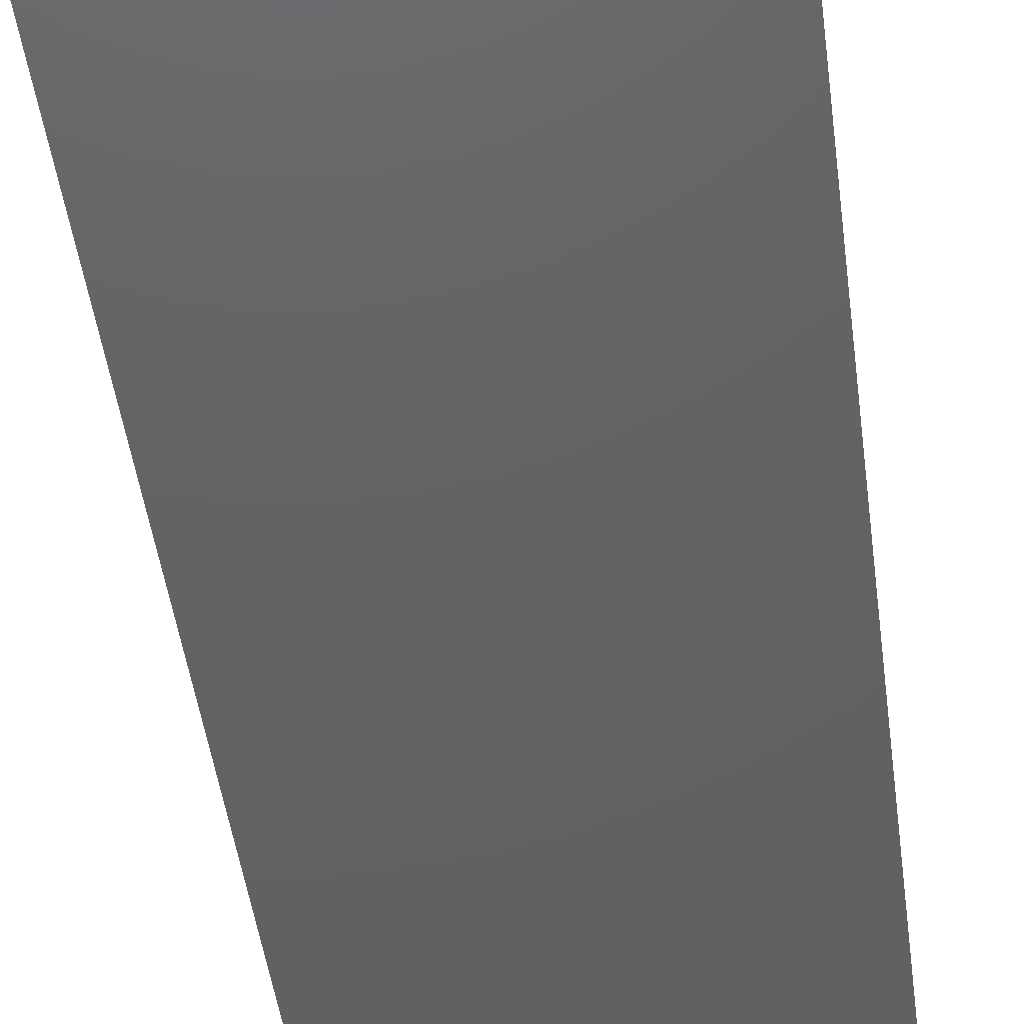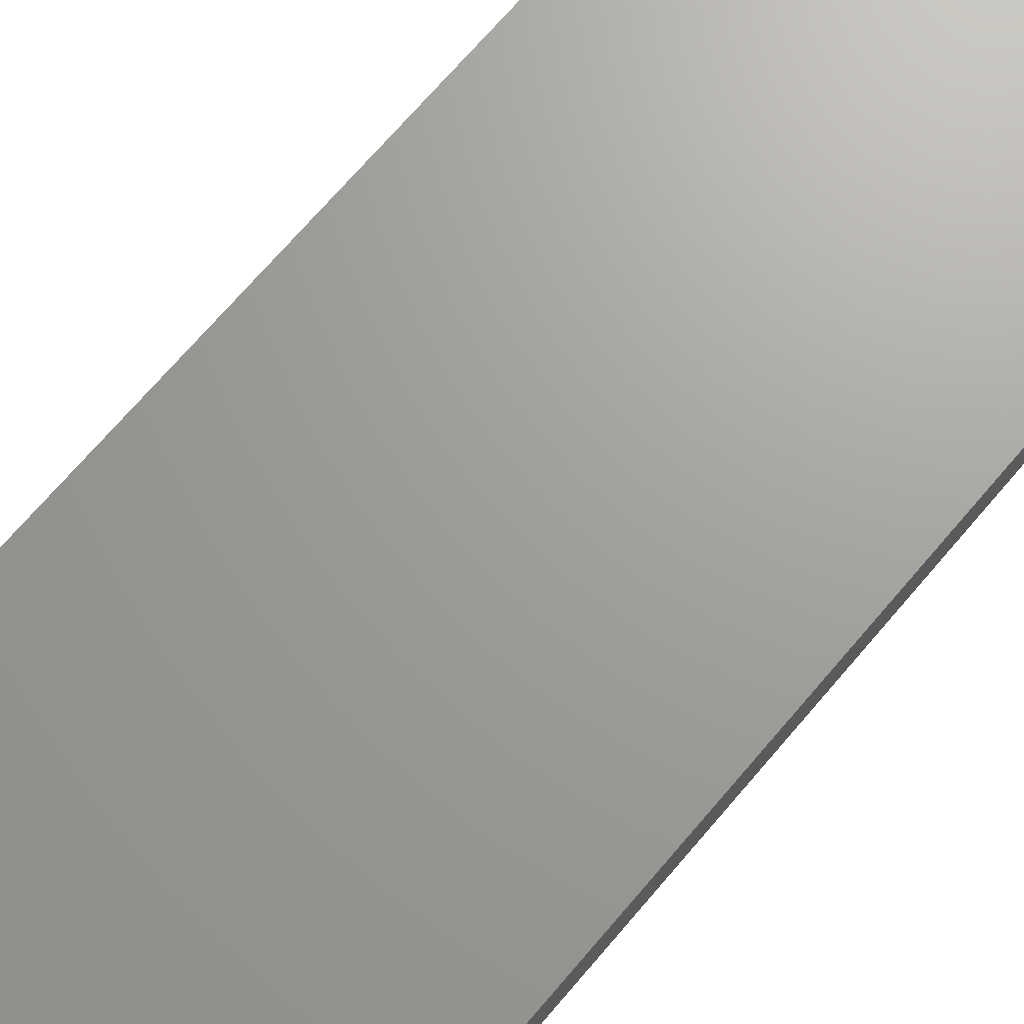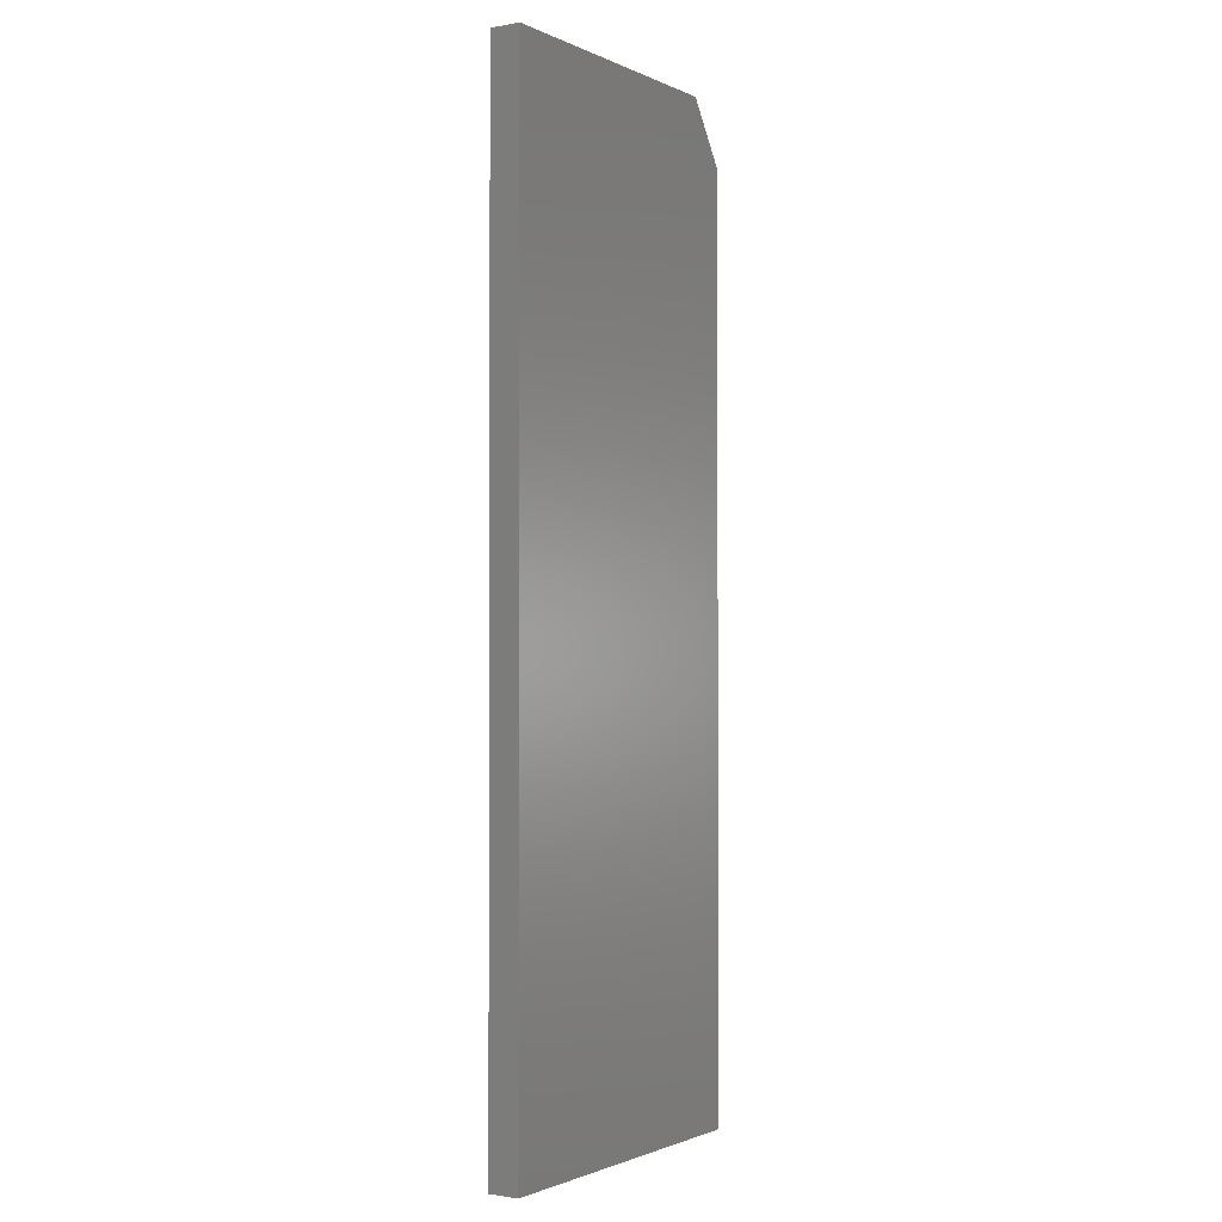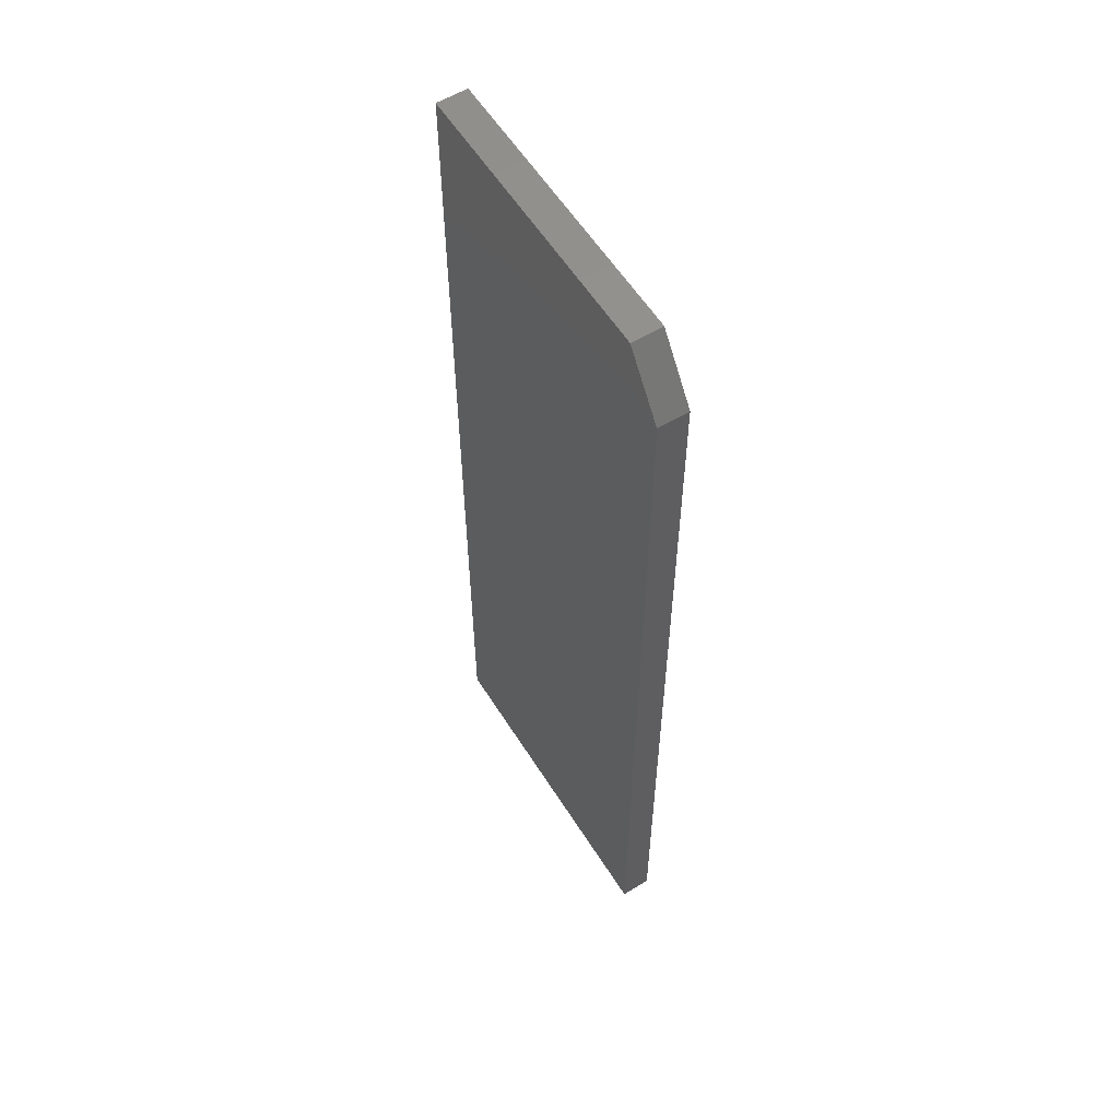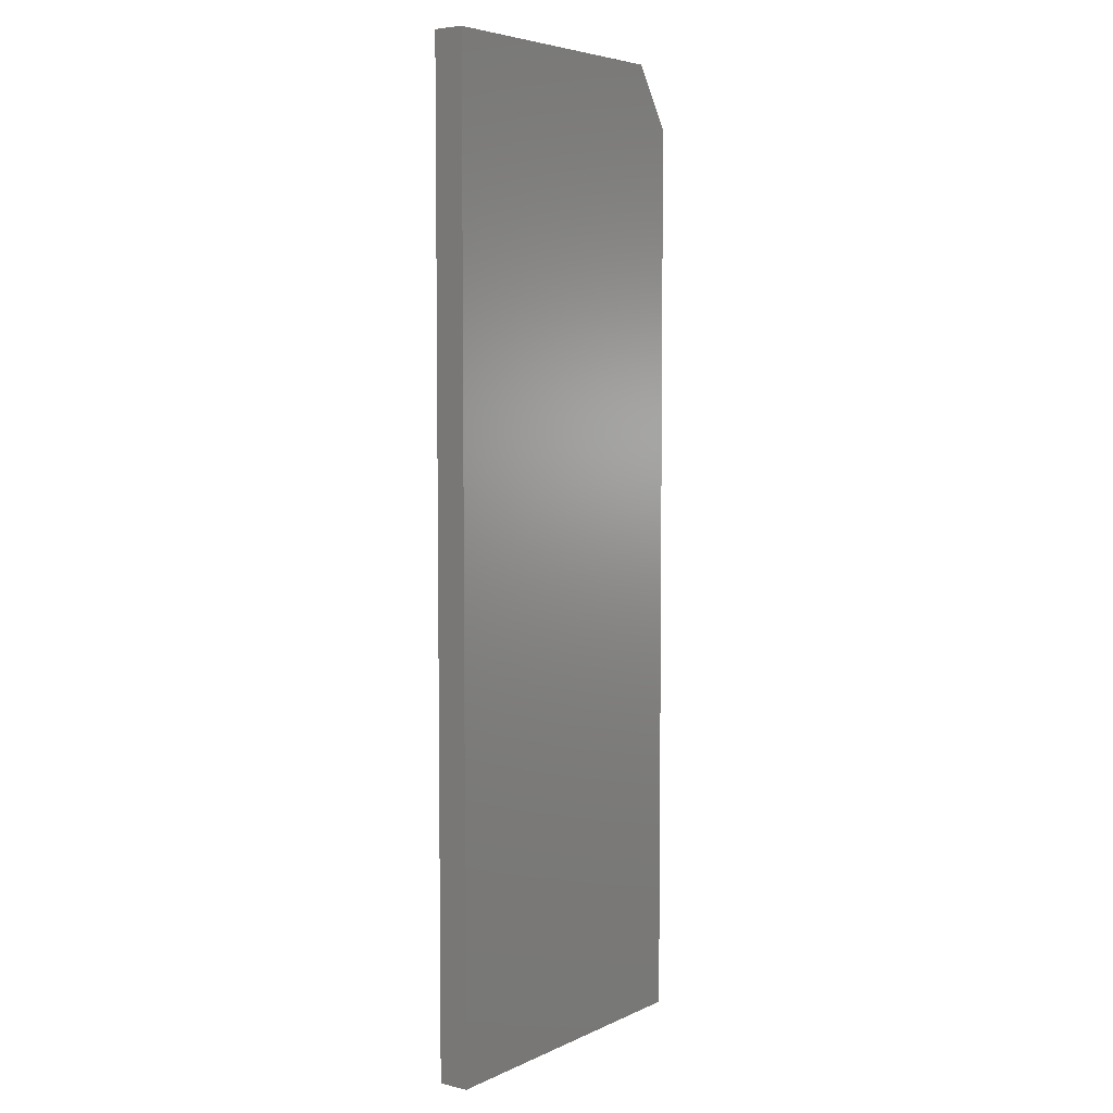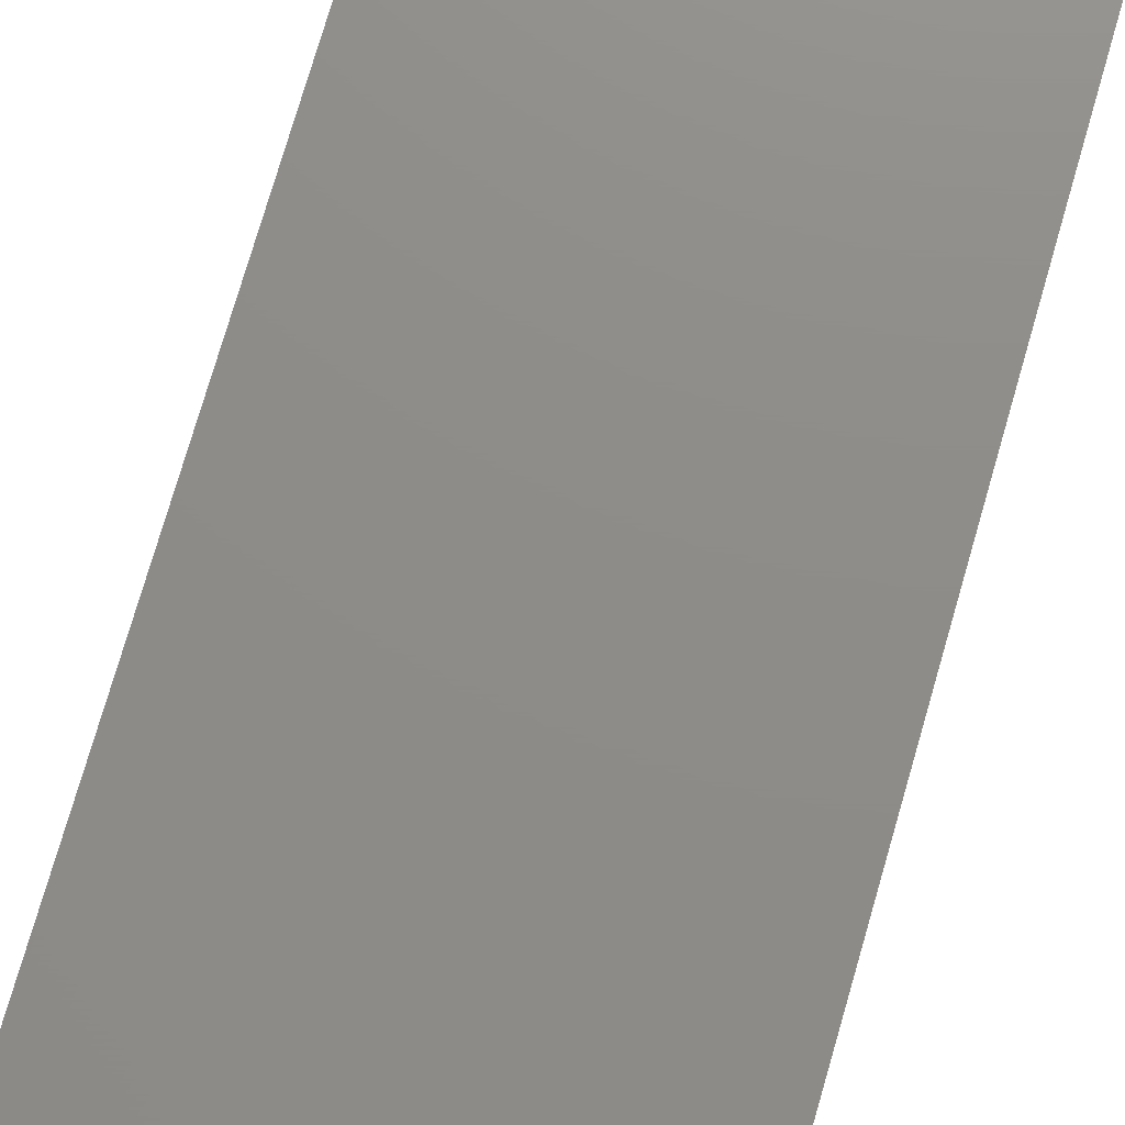
<metadata>
{"format":"stl","ext":"stl","renderer":"f3d","projection":"perspective","resolution":1024,"background":"white","views":[{"elev":-44.2,"azim":7.1,"up":"+Z"},{"elev":68.5,"azim":40.1,"up":"+Z"},{"elev":-1.5,"azim":122.8,"up":"+Y"},{"elev":58.2,"azim":-122.0,"up":"+Y"},{"elev":5.3,"azim":126.1,"up":"+Y"},{"elev":74.6,"azim":16.1,"up":"+Z"}]}
</metadata>
<code>
# stl→obj: 10 verts, 16 faces
v -0.25 0 0.02344
v 0.002632 0 0.02344
v -0.25 0.7031 0.02344
v 0.002632 0.75 0.02344
v -0.2188 0.75 0.02344
v -0.2188 0.75 0
v 0.002632 0.75 0
v -0.25 0.7031 0
v 0.002632 0 0
v -0.25 0 0
f 1 2 3
f 3 2 4
f 3 4 5
f 6 7 8
f 8 7 9
f 8 9 10
f 3 8 1
f 1 8 10
f 4 7 5
f 5 7 6
f 3 5 8
f 8 5 6
f 2 9 4
f 4 9 7
f 1 10 2
f 2 10 9

</code>
